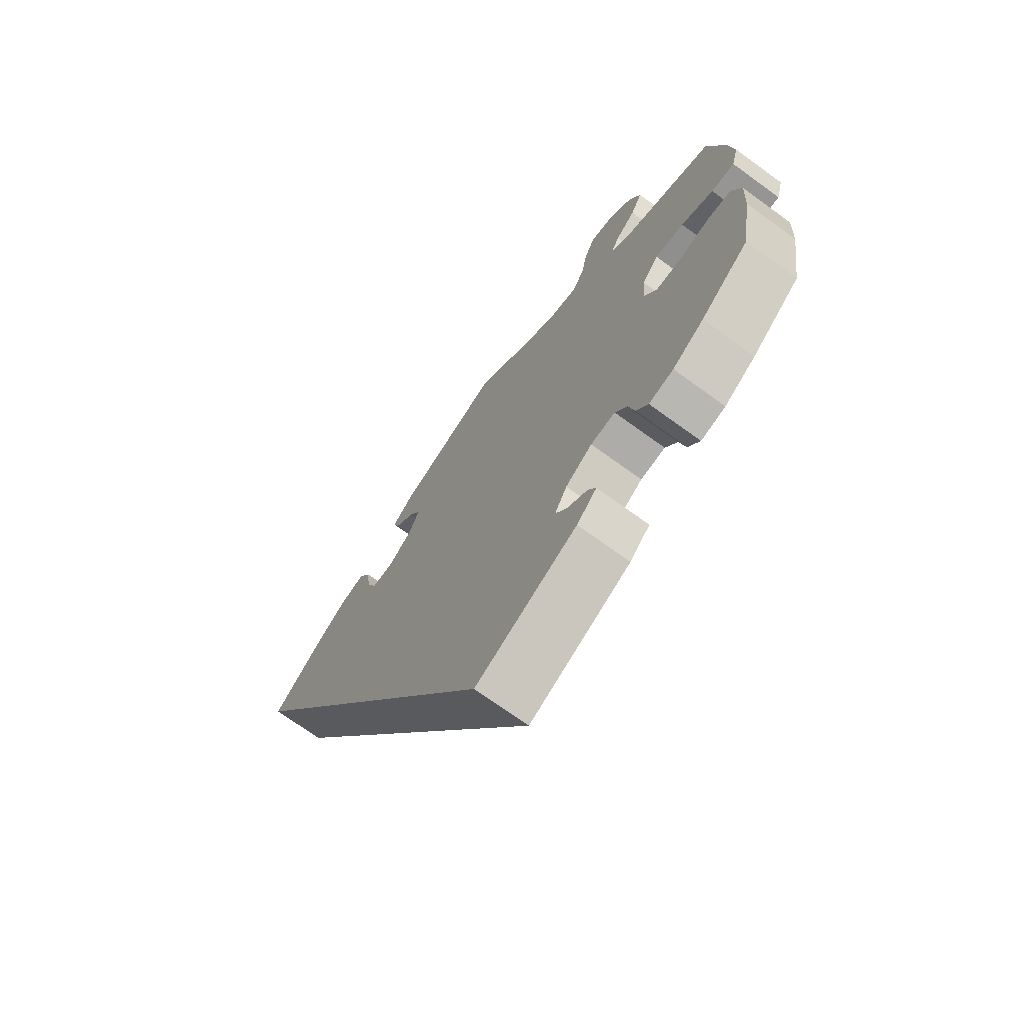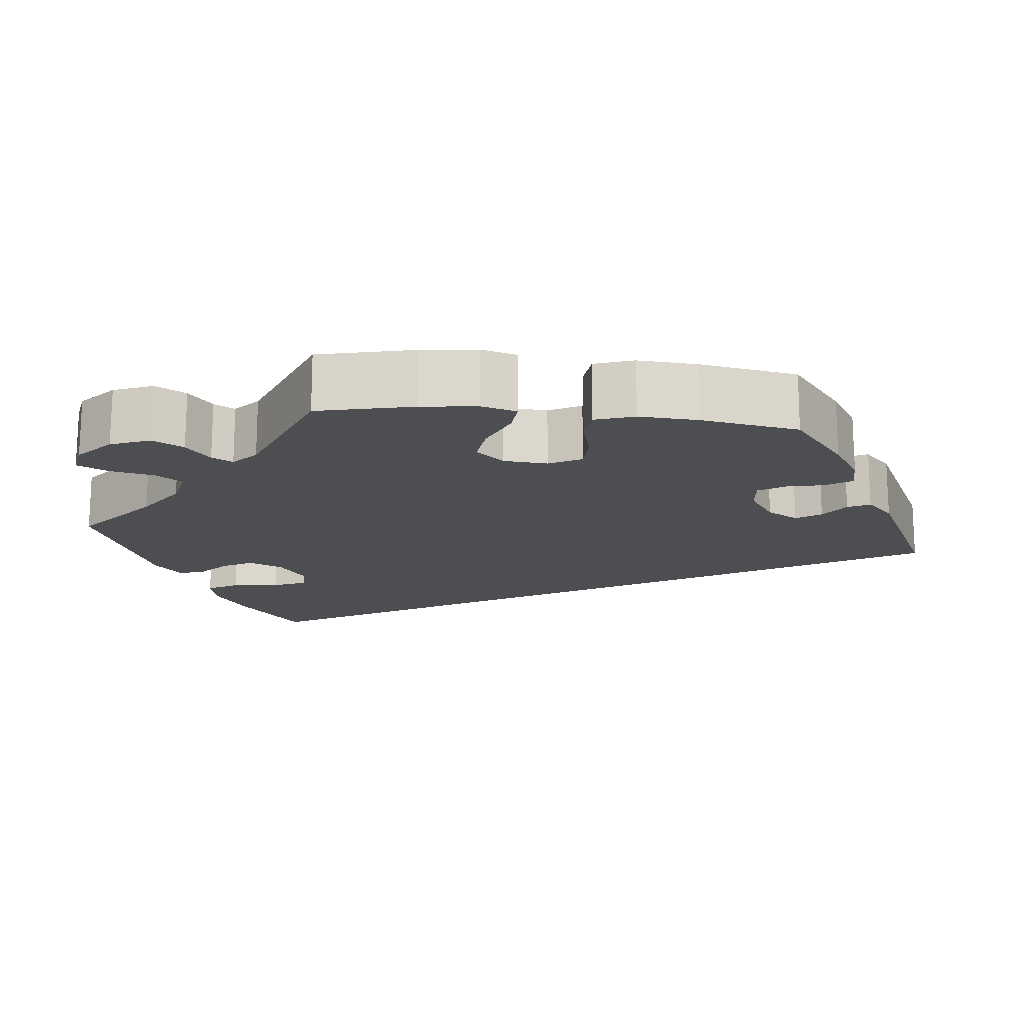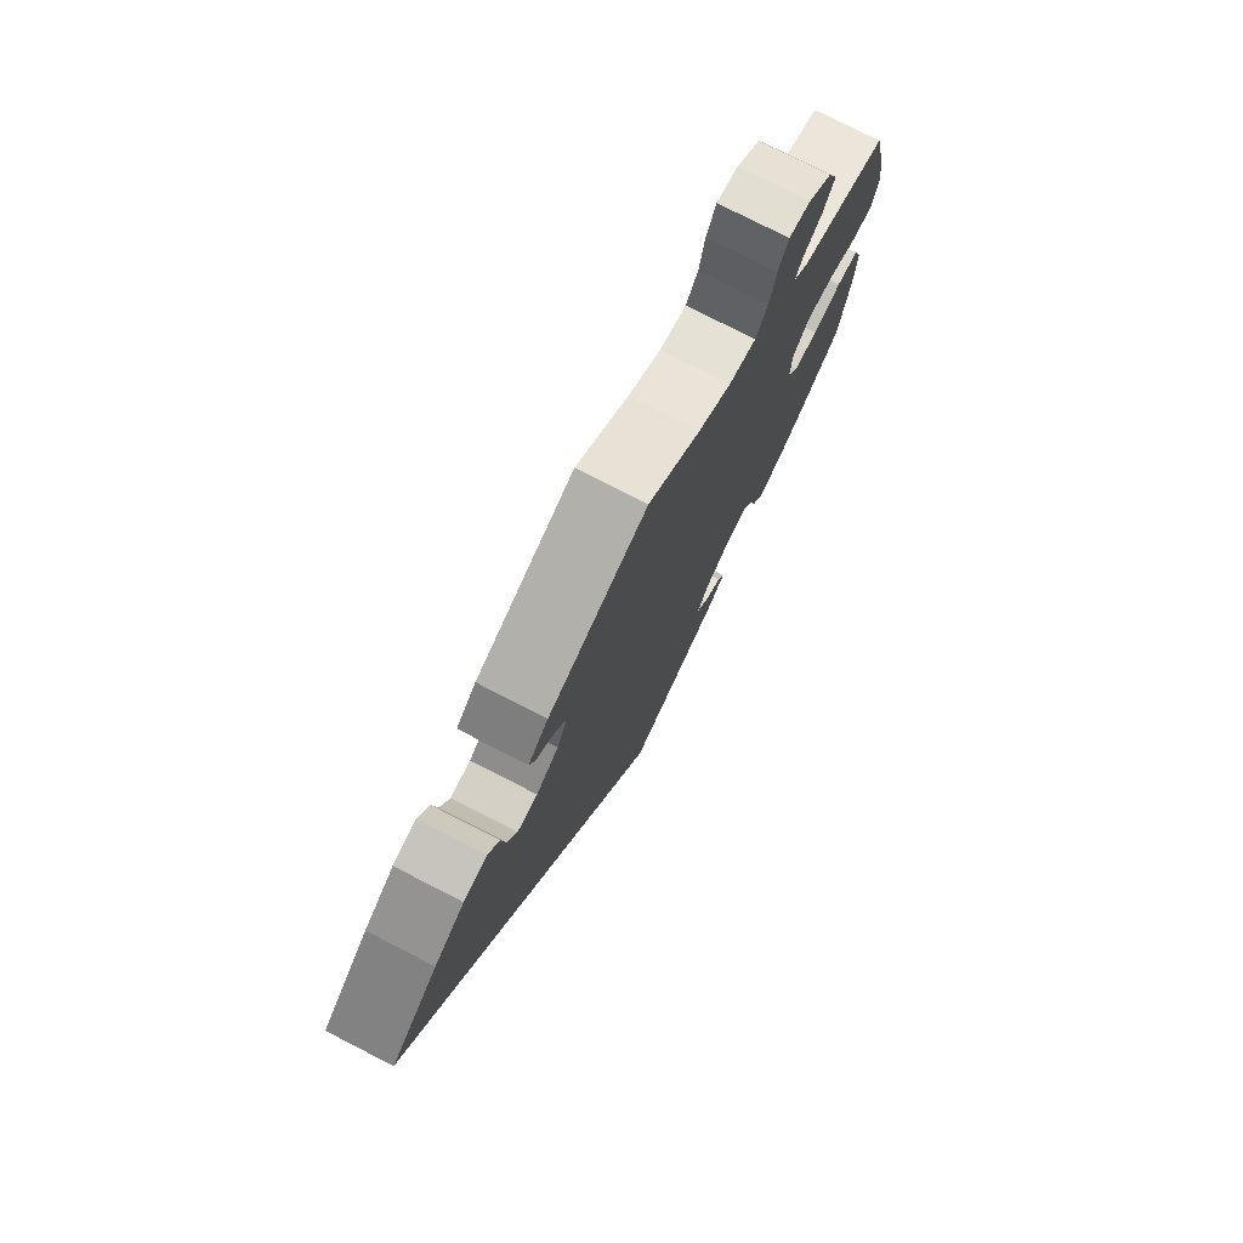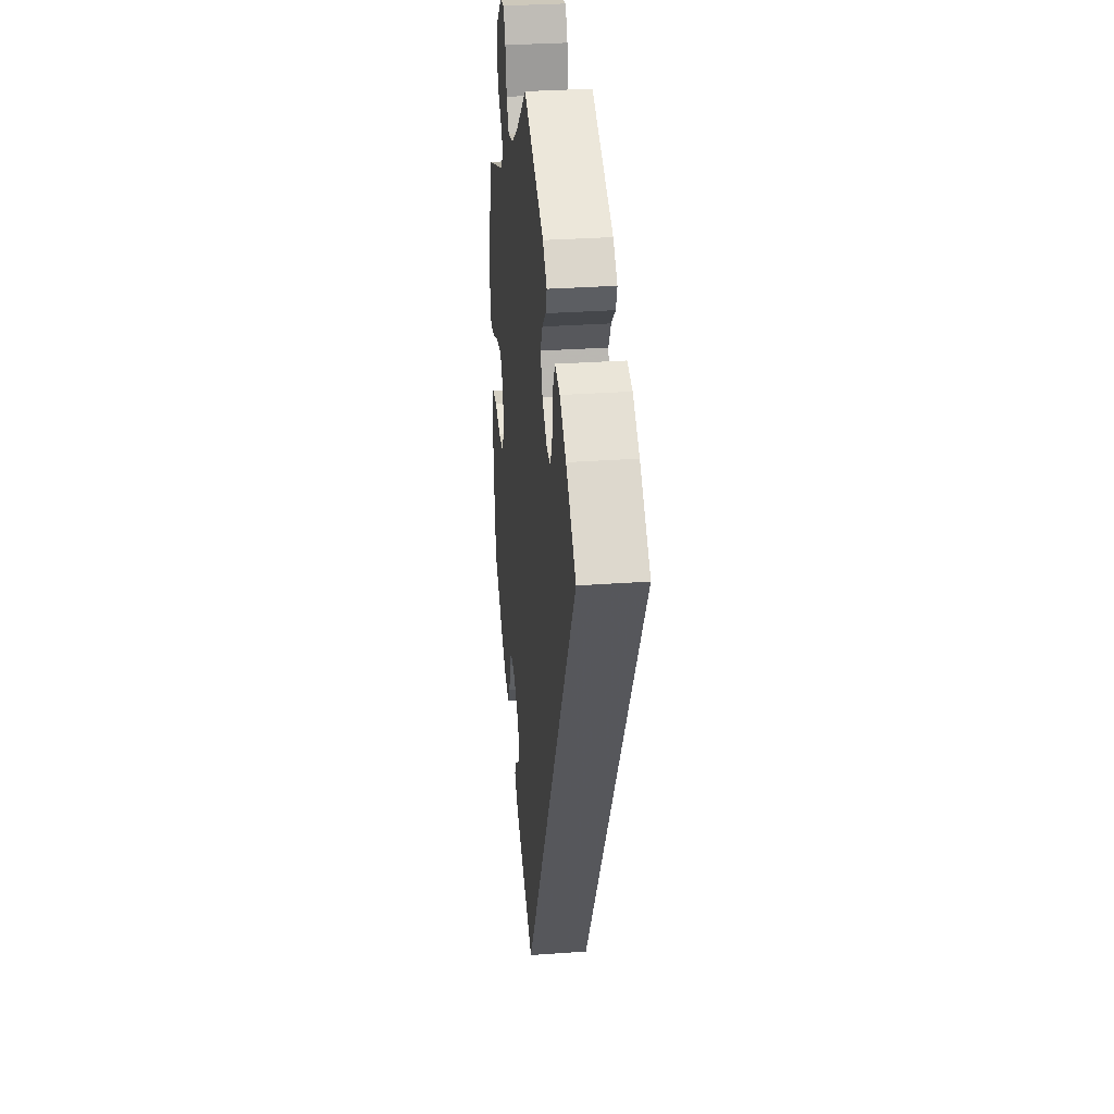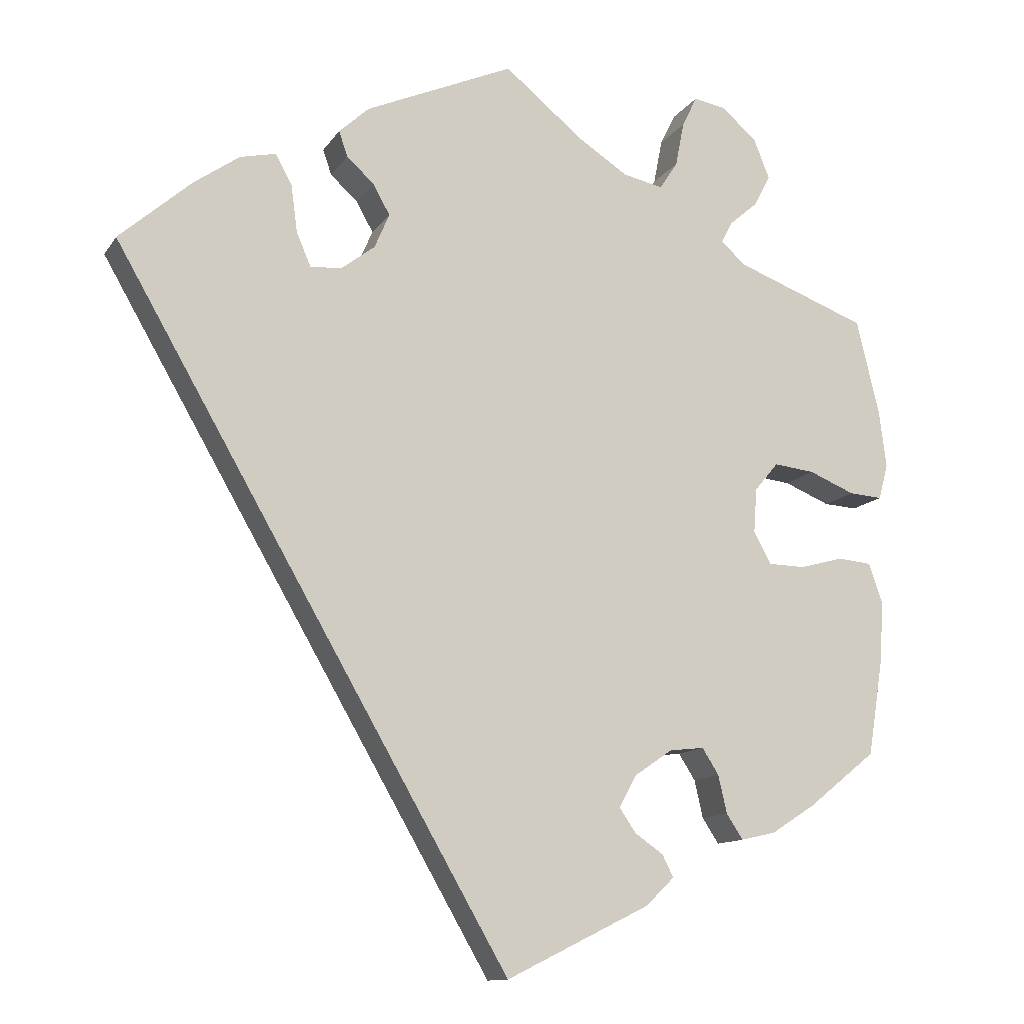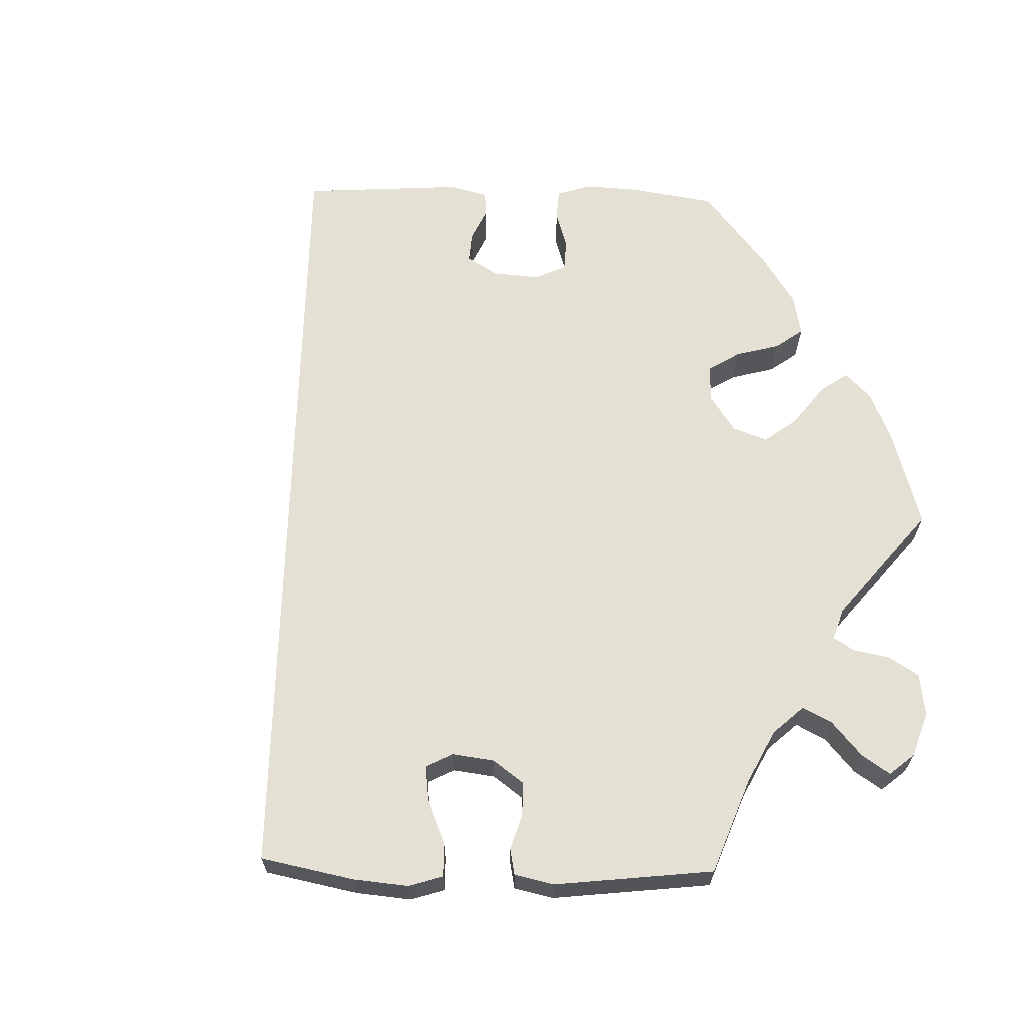
<metadata>
{"format":"obj","ext":"obj","renderer":"f3d","projection":"perspective","resolution":1024,"background":"white","views":[{"elev":-71.1,"azim":54.0,"up":"+Z"},{"elev":-17.1,"azim":83.5,"up":"+Y"},{"elev":77.0,"azim":-62.9,"up":"+Z"},{"elev":31.6,"azim":-95.8,"up":"+Z"},{"elev":-12.2,"azim":-20.9,"up":"+Z"},{"elev":65.9,"azim":-28.3,"up":"+Y"}]}
</metadata>
<code>
v 0.529 0.07 0.167
v 0.538 0.07 0.096
v 0.526 0.07 0.051
v 0.484 0.07 0.054
v 0.426 0.07 0.078
v 0.374 0.07 0.084
v 0.344 0.07 0.048
v 0.34 0.07 -0.008
v 0.362 0.07 -0.049
v 0.409 0.07 -0.05
v 0.464 0.07 -0.035
v 0.507 0.07 -0.039
v 0.524 0.07 -0.089
v 0.52 0.07 -0.164
v 0.5 0.07 -0.289
v 0.414 0.07 -0.358
v 0.358 0.07 -0.394
v 0.314 0.07 -0.404
v 0.293 0.07 -0.372
v 0.282 0.07 -0.324
v 0.261 0.07 -0.291
v 0.217 0.07 -0.296
v 0.169 0.07 -0.329
v 0.147 0.07 -0.369
v 0.168 0.07 -0.4
v 0.204 0.07 -0.425
v 0.218 0.07 -0.453
v 0.182 0.07 -0.488
v 0 0.07 -0.578
v -0.501 0.07 0.289
v -0.41 0.07 0.369
v -0.352 0.07 0.41
v -0.307 0.07 0.42
v -0.286 0.07 0.382
v -0.278 0.07 0.322
v -0.26 0.07 0.28
v -0.221 0.07 0.282
v -0.178 0.07 0.315
v -0.159 0.07 0.359
v -0.18 0.07 0.397
v -0.215 0.07 0.429
v -0.226 0.07 0.461
v -0.188 0.07 0.496
v 0 0.07 0.578
v 0.1 0.07 0.496
v 0.163 0.07 0.455
v 0.214 0.07 0.444
v 0.237 0.07 0.479
v 0.248 0.07 0.536
v 0.267 0.07 0.575
v 0.308 0.07 0.568
v 0.353 0.07 0.528
v 0.373 0.07 0.478
v 0.352 0.07 0.438
v 0.316 0.07 0.407
v 0.302 0.07 0.38
v 0.333 0.07 0.352
v 0.5 0.07 0.289
v 0.529 0 0.167
v 0.538 0 0.096
v 0.526 0 0.051
v 0.484 0 0.054
v 0.426 0 0.078
v 0.374 0 0.084
v 0.344 0 0.048
v 0.34 0 -0.008
v 0.362 0 -0.049
v 0.409 0 -0.05
v 0.464 0 -0.035
v 0.507 0 -0.039
v 0.524 0 -0.089
v 0.52 0 -0.164
v 0.5 0 -0.289
v 0.414 0 -0.358
v 0.358 0 -0.394
v 0.314 0 -0.404
v 0.293 0 -0.372
v 0.282 0 -0.324
v 0.261 0 -0.291
v 0.217 0 -0.296
v 0.169 0 -0.329
v 0.147 0 -0.369
v 0.168 0 -0.4
v 0.204 0 -0.425
v 0.218 0 -0.453
v 0.182 0 -0.488
v 0 0 -0.578
v -0.501 0 0.289
v -0.41 0 0.369
v -0.352 0 0.41
v -0.307 0 0.42
v -0.286 0 0.382
v -0.278 0 0.322
v -0.26 0 0.28
v -0.221 0 0.282
v -0.178 0 0.315
v -0.159 0 0.359
v -0.18 0 0.397
v -0.215 0 0.429
v -0.226 0 0.461
v -0.188 0 0.496
v 0 0 0.578
v 0.1 0 0.496
v 0.163 0 0.455
v 0.214 0 0.444
v 0.237 0 0.479
v 0.248 0 0.536
v 0.267 0 0.575
v 0.308 0 0.568
v 0.353 0 0.528
v 0.373 0 0.478
v 0.352 0 0.438
v 0.316 0 0.407
v 0.302 0 0.38
v 0.333 0 0.352
v 0.5 0 0.289
f 57 58 1 2
f 56 57 2 3
f 52 53 54 55
f 52 55 56
f 51 52 56
f 48 49 50 51
f 47 48 51 56
f 46 47 56 3
f 42 43 44 45
f 40 41 42 45
f 39 40 45 46
f 38 39 46 3
f 32 33 34 35
f 32 35 36
f 31 32 36
f 30 31 36
f 29 30 36
f 28 29 36 37
f 25 26 27 28
f 24 25 28
f 17 18 19 20
f 17 20 21
f 16 17 21
f 15 16 21
f 14 15 21
f 13 14 21 22
f 10 11 12 13
f 9 10 13 22
f 3 4 5
f 37 38 3 5
f 24 28 37
f 23 24 37
f 8 9 22 23
f 7 8 23 37
f 6 7 37
f 5 6 37
f 60 59 116 115
f 61 60 115 114
f 113 112 111 110
f 114 113 110
f 114 110 109
f 109 108 107 106
f 114 109 106 105
f 61 114 105 104
f 103 102 101 100
f 103 100 99 98
f 104 103 98 97
f 61 104 97 96
f 93 92 91 90
f 94 93 90
f 94 90 89
f 94 89 88
f 94 88 87
f 95 94 87 86
f 86 85 84 83
f 86 83 82
f 78 77 76 75
f 79 78 75
f 79 75 74
f 79 74 73
f 79 73 72
f 80 79 72 71
f 71 70 69 68
f 80 71 68 67
f 63 62 61
f 63 61 96 95
f 95 86 82
f 95 82 81
f 81 80 67 66
f 95 81 66 65
f 95 65 64
f 95 64 63
f 1 59 60 2
f 2 60 61 3
f 3 61 62 4
f 4 62 63 5
f 5 63 64 6
f 6 64 65 7
f 7 65 66 8
f 8 66 67 9
f 9 67 68 10
f 10 68 69 11
f 11 69 70 12
f 12 70 71 13
f 13 71 72 14
f 14 72 73 15
f 15 73 74 16
f 16 74 75 17
f 17 75 76 18
f 18 76 77 19
f 19 77 78 20
f 20 78 79 21
f 21 79 80 22
f 22 80 81 23
f 23 81 82 24
f 24 82 83 25
f 25 83 84 26
f 26 84 85 27
f 27 85 86 28
f 28 86 87 29
f 29 87 88 30
f 30 88 89 31
f 31 89 90 32
f 32 90 91 33
f 33 91 92 34
f 34 92 93 35
f 35 93 94 36
f 36 94 95 37
f 37 95 96 38
f 38 96 97 39
f 39 97 98 40
f 40 98 99 41
f 41 99 100 42
f 42 100 101 43
f 43 101 102 44
f 44 102 103 45
f 45 103 104 46
f 46 104 105 47
f 47 105 106 48
f 48 106 107 49
f 49 107 108 50
f 50 108 109 51
f 51 109 110 52
f 52 110 111 53
f 53 111 112 54
f 54 112 113 55
f 55 113 114 56
f 56 114 115 57
f 57 115 116 58
f 58 116 59 1

</code>
